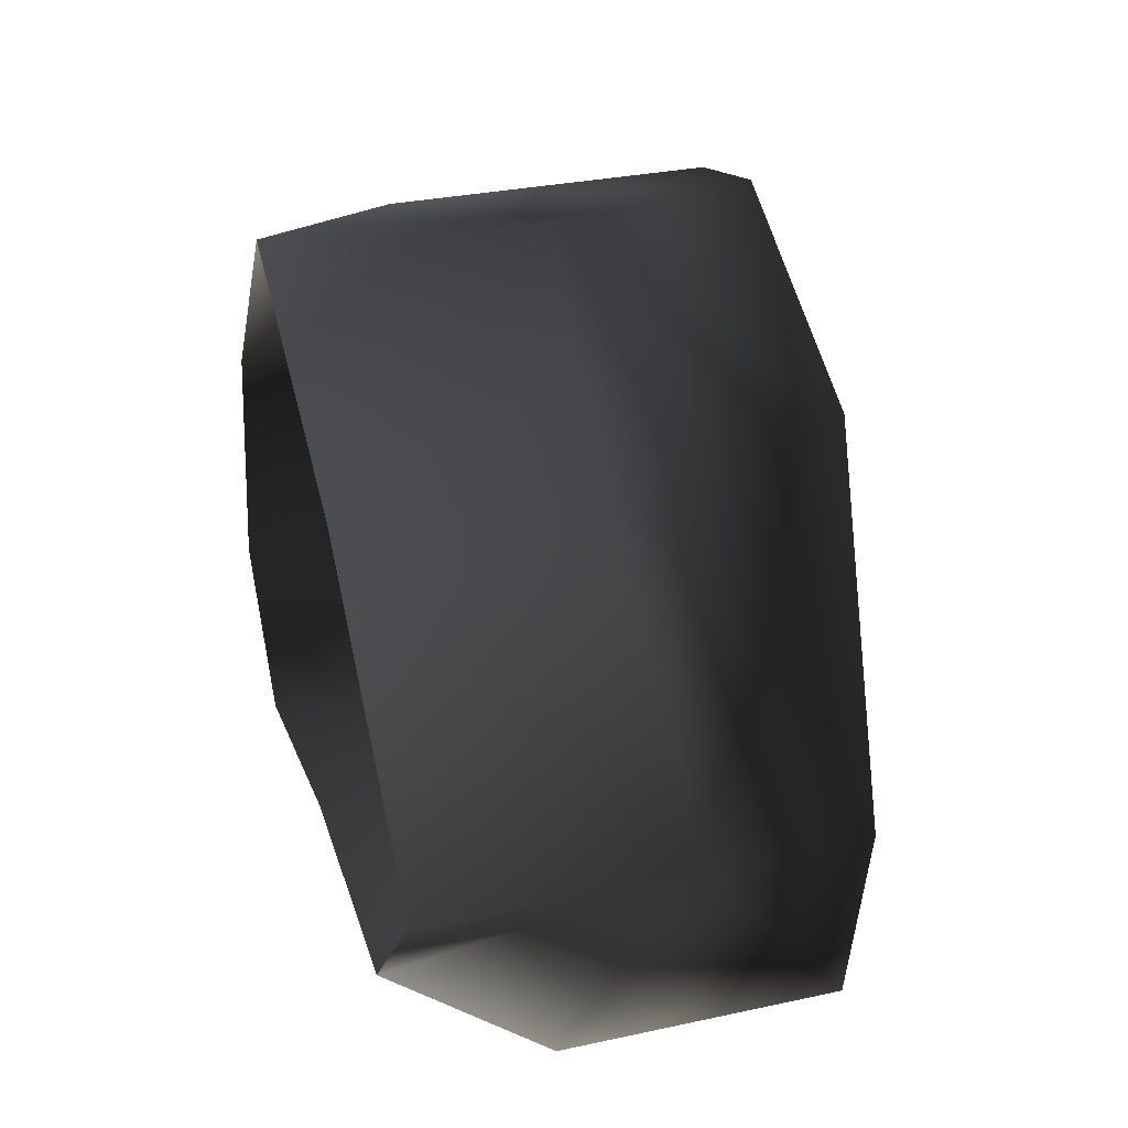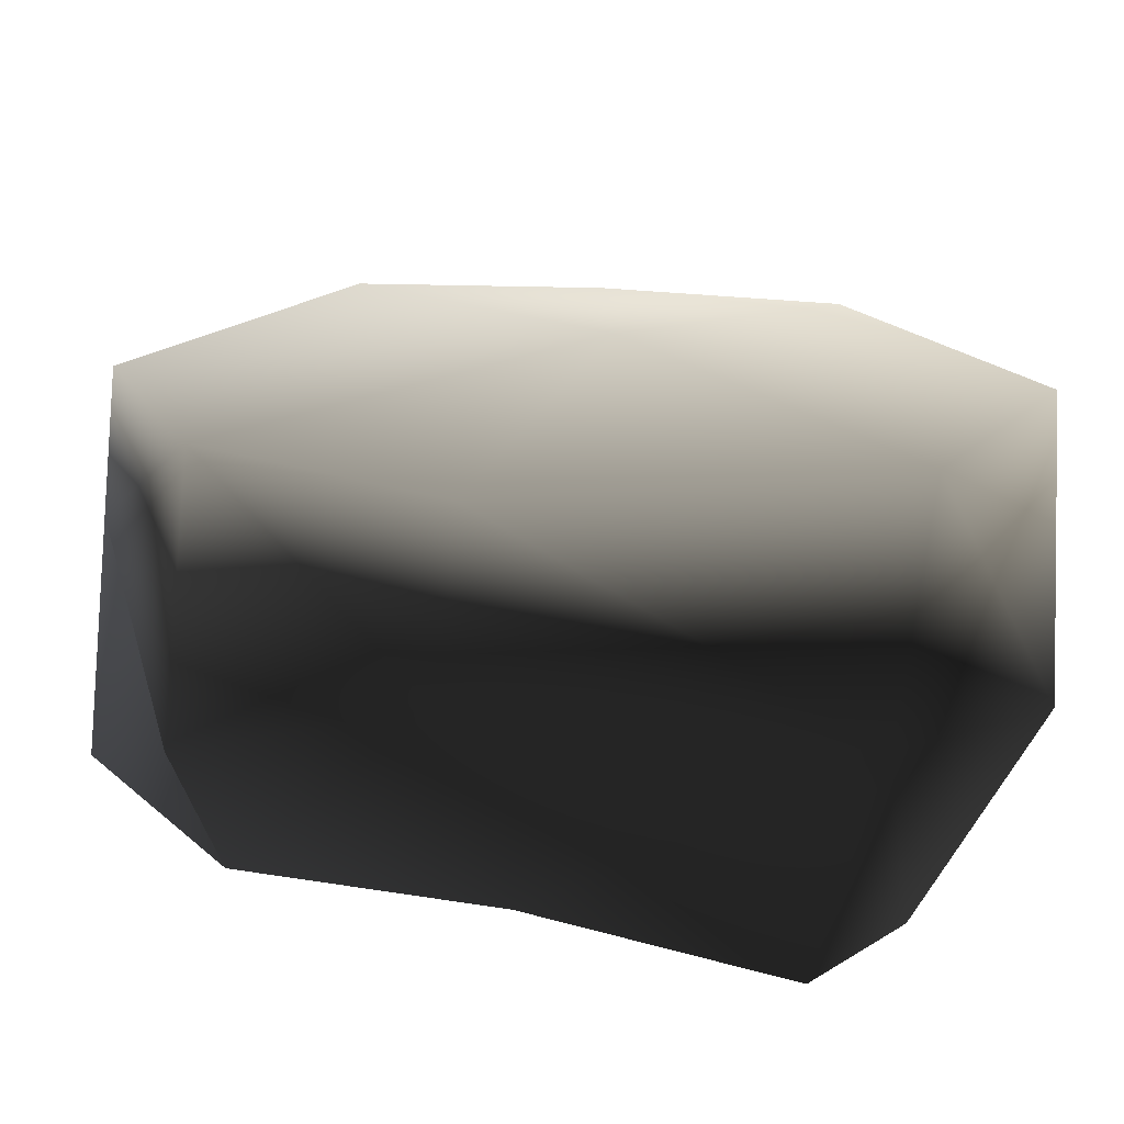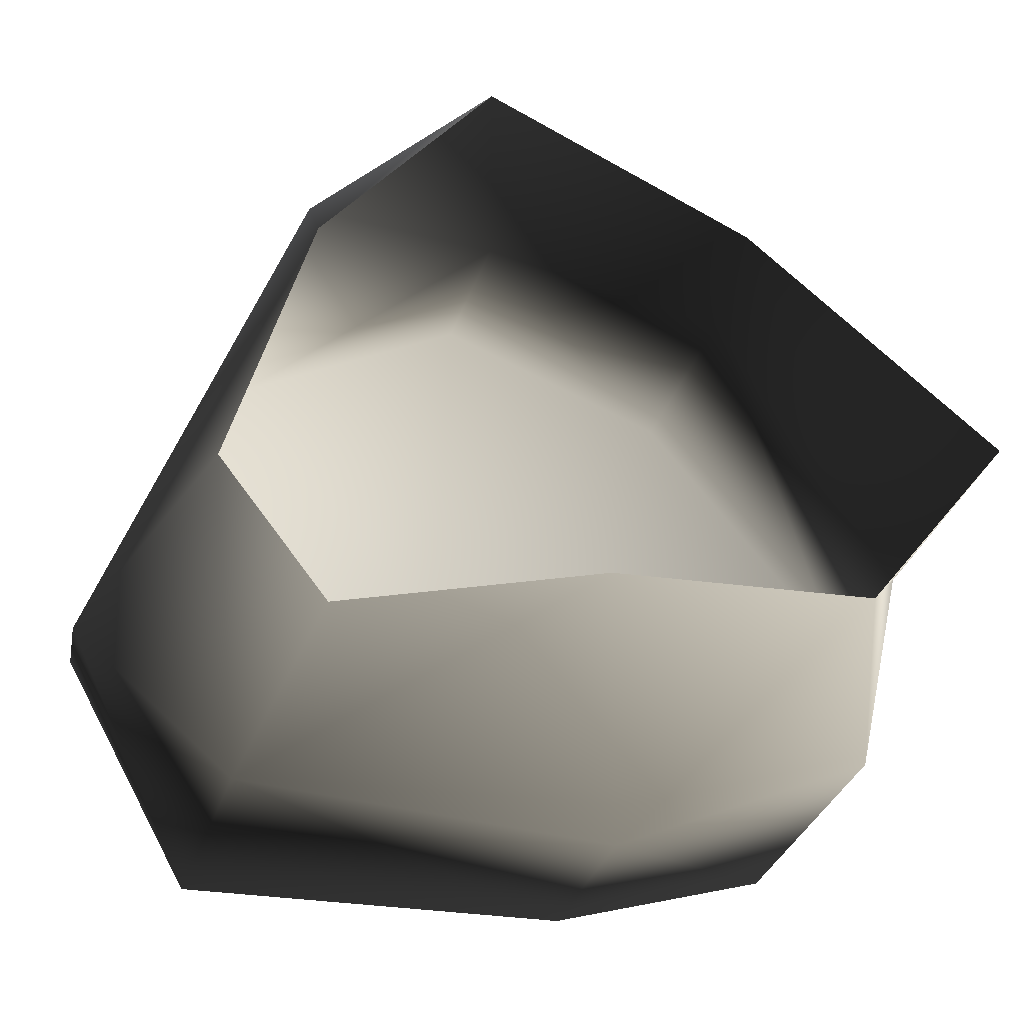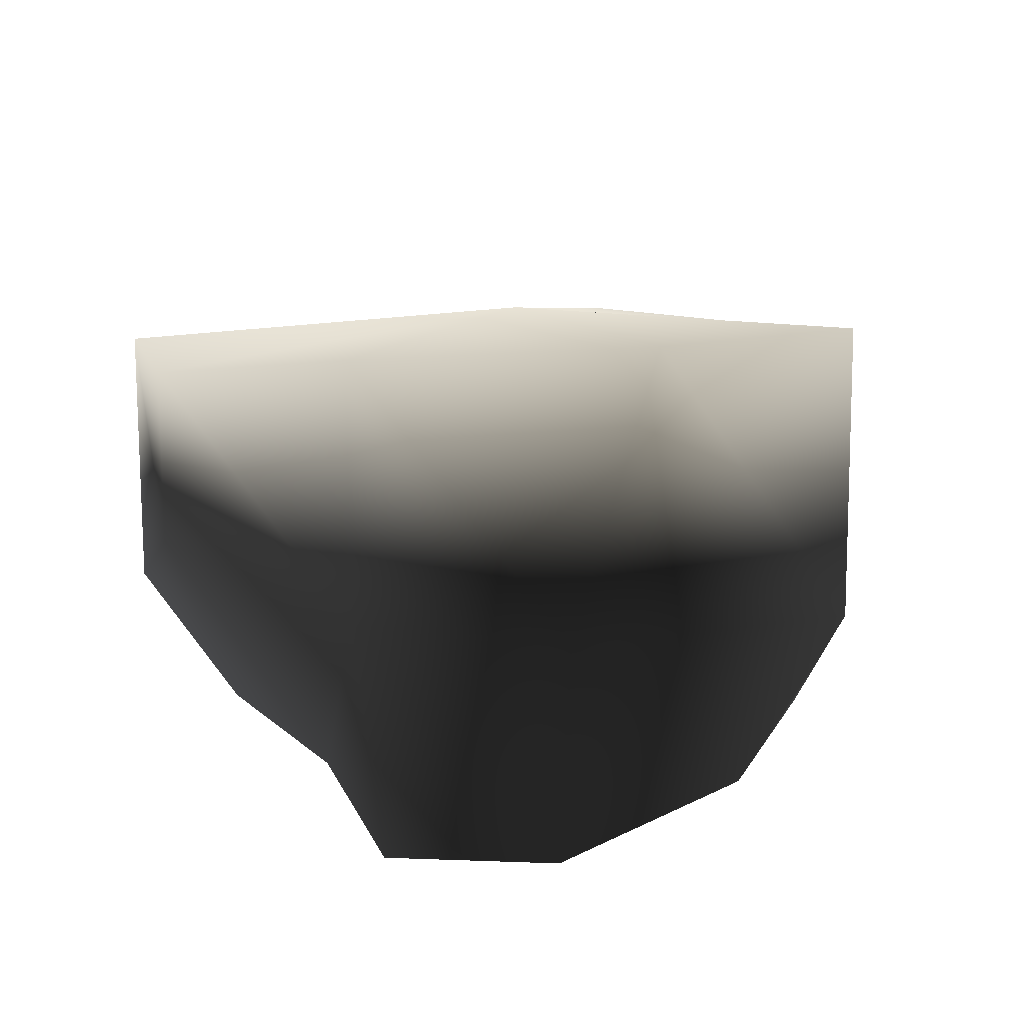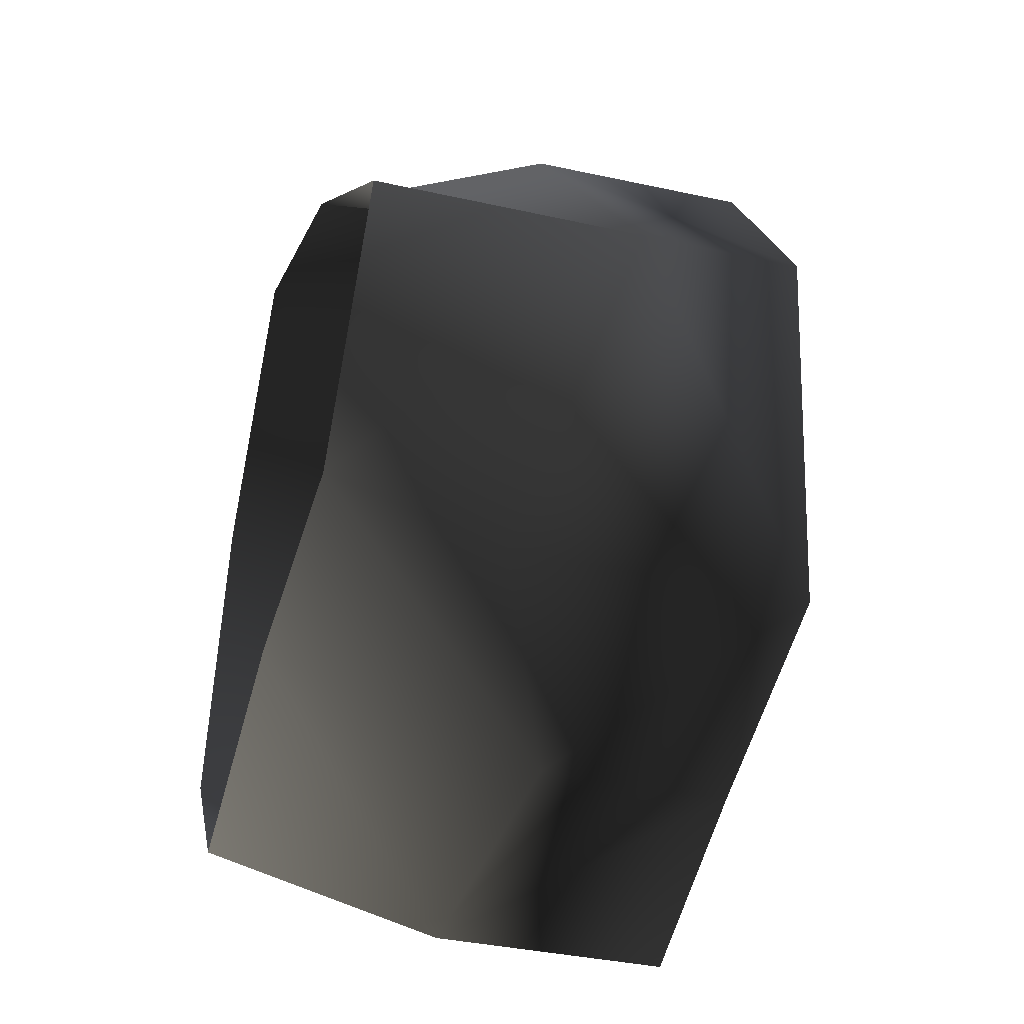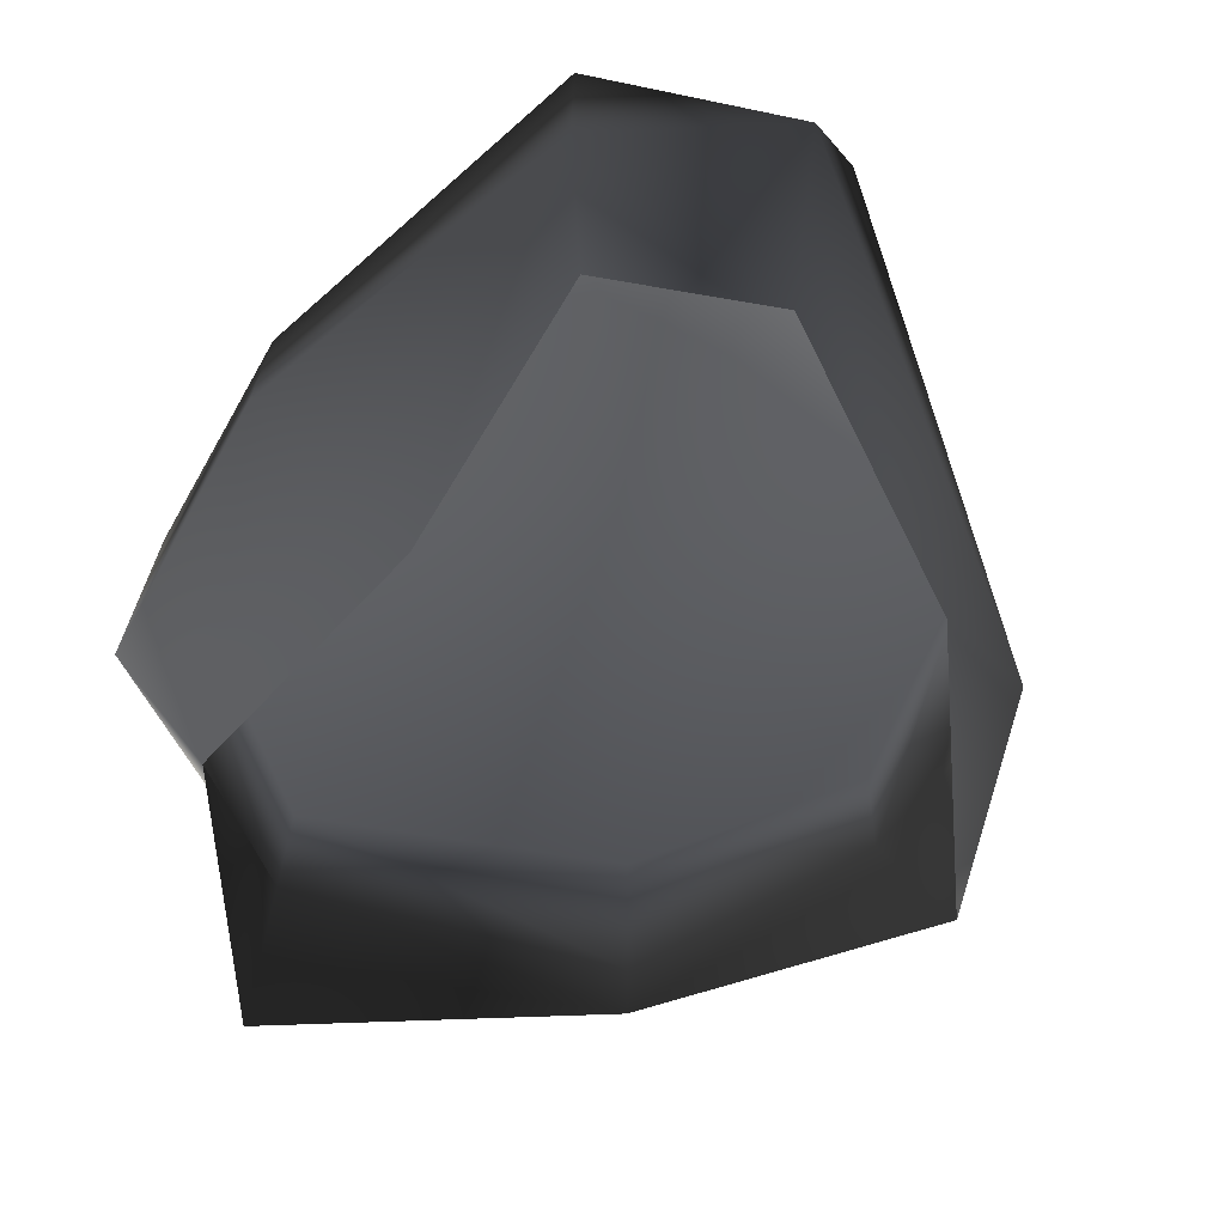
<metadata>
{"format":"obj","ext":"obj","renderer":"f3d","projection":"perspective","resolution":1024,"background":"white","views":[{"elev":36.3,"azim":74.1,"up":"+Z"},{"elev":-69.7,"azim":173.4,"up":"+Z"},{"elev":-34.7,"azim":-17.5,"up":"+Z"},{"elev":13.8,"azim":-123.6,"up":"+Y"},{"elev":-36.7,"azim":73.8,"up":"+Z"},{"elev":-66.7,"azim":-138.2,"up":"+Y"}]}
</metadata>
<code>
v -1.772 17.07 35.22
v -21.37 20.29 26
v -1.772 21.51 3.8
v -33.77 23.2 -4.414
v 18.8 16.94 27.81
v 35.61 14.38 4.655
v -22.46 22.49 -24.67
v 8.506 17.07 -25.64
v 26.9 16.94 -19.59
v -20.95 -5.766 26.7
v -2.221 2.272 33.55
v -8.371 -18.22 32.14
v -22.5 -18.22 13.51
v 14.24 -18.22 22.33
v 18.8 -0.41 27.68
v -21.37 20.29 26
v -1.772 17.07 35.22
v 18.8 16.94 27.81
v 14.24 -18.22 22.33
v 18.8 -0.41 27.68
v 35.61 2.272 4.655
v 35.61 -18.22 4.655
v 22.72 -18.22 -12.23
v 26.9 -5.777 -19.59
v 35.61 14.38 4.655
v 18.8 16.94 27.81
v 26.9 16.94 -19.59
v 8.506 2.272 -25.64
v 1.214 -18.22 -14.1
v 22.72 -18.22 -12.23
v 26.9 -5.777 -19.59
v -22.46 2.272 -24.67
v -20.12 -18.22 -20.72
v 26.9 16.94 -19.59
v 8.506 17.07 -25.64
v -22.46 22.49 -24.67
v -22.46 2.272 -24.67
v -28.78 -18.22 -9.803
v -20.12 -18.22 -20.72
v -35.71 2.272 -13.7
v -20.95 -5.766 26.7
v -22.5 -18.22 13.51
v -35.71 2.272 -13.7
v -28.78 -18.22 -9.803
v -33.77 23.2 -4.414
v -22.46 22.49 -24.67
v -22.46 2.272 -24.67
v -21.37 20.29 26
g Rock_LOD1_13599_110
f 1 3 2
f 2 3 4
f 5 3 1
f 3 5 6
f 3 7 4
f 7 3 8
f 6 9 3
f 3 9 8
f 10 12 11
f 12 10 13
f 14 11 12
f 11 14 15
f 11 16 10
f 16 11 17
f 17 11 18
f 18 11 15
f 19 21 20
f 21 19 22
f 21 22 23
f 21 23 24
f 25 20 21
f 20 25 26
f 21 27 25
f 27 21 24
f 28 30 29
f 30 28 31
f 29 32 28
f 32 29 33
f 28 34 31
f 34 28 35
f 28 32 35
f 36 35 32
f 37 39 38
f 38 40 37
f 41 43 42
f 42 43 44
f 41 45 43
f 45 46 43
f 43 46 47
f 45 41 48

</code>
